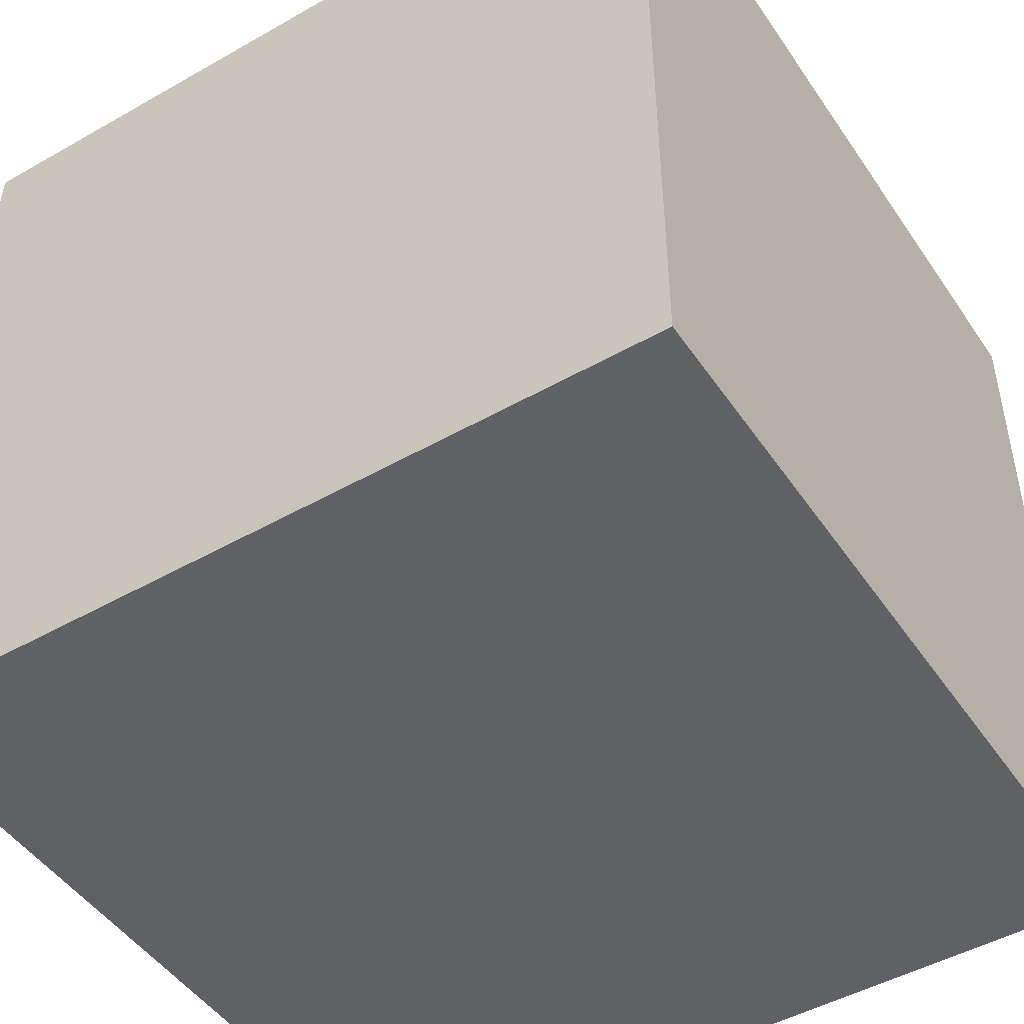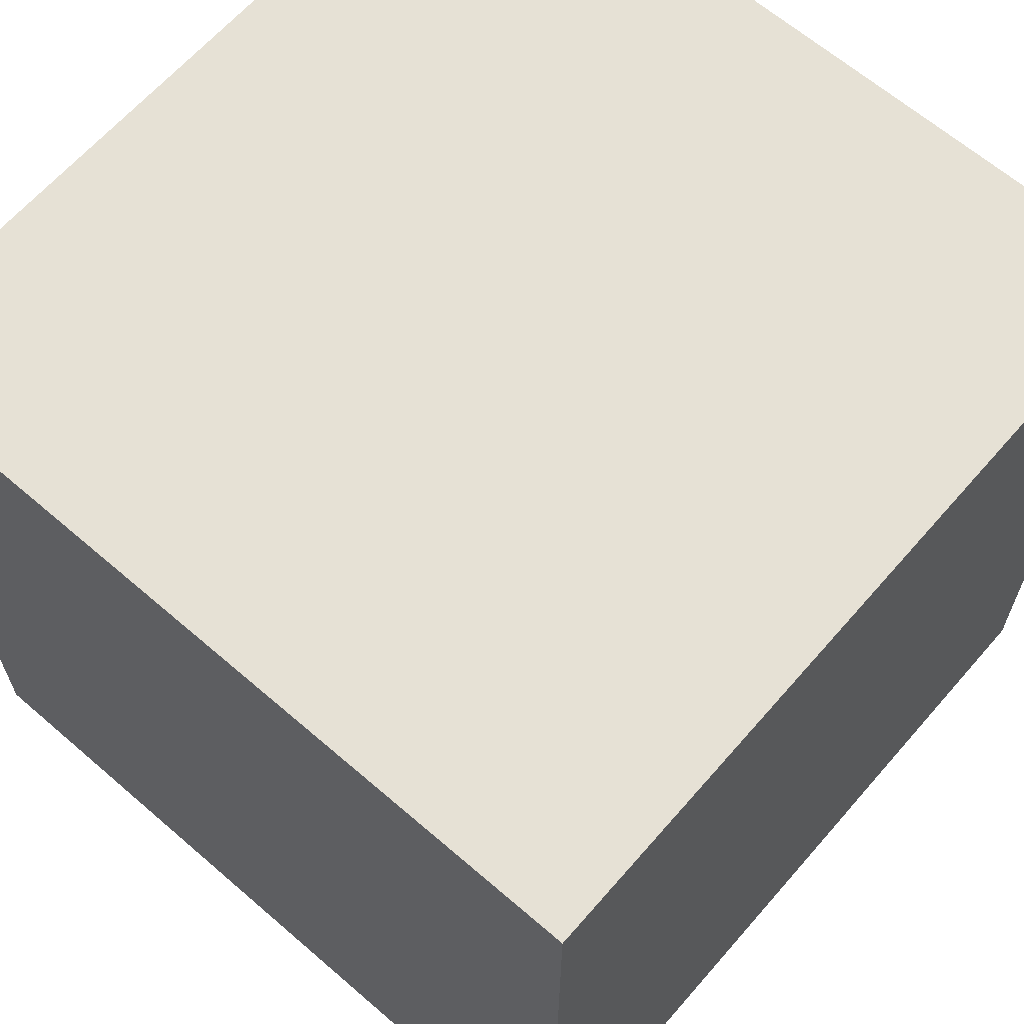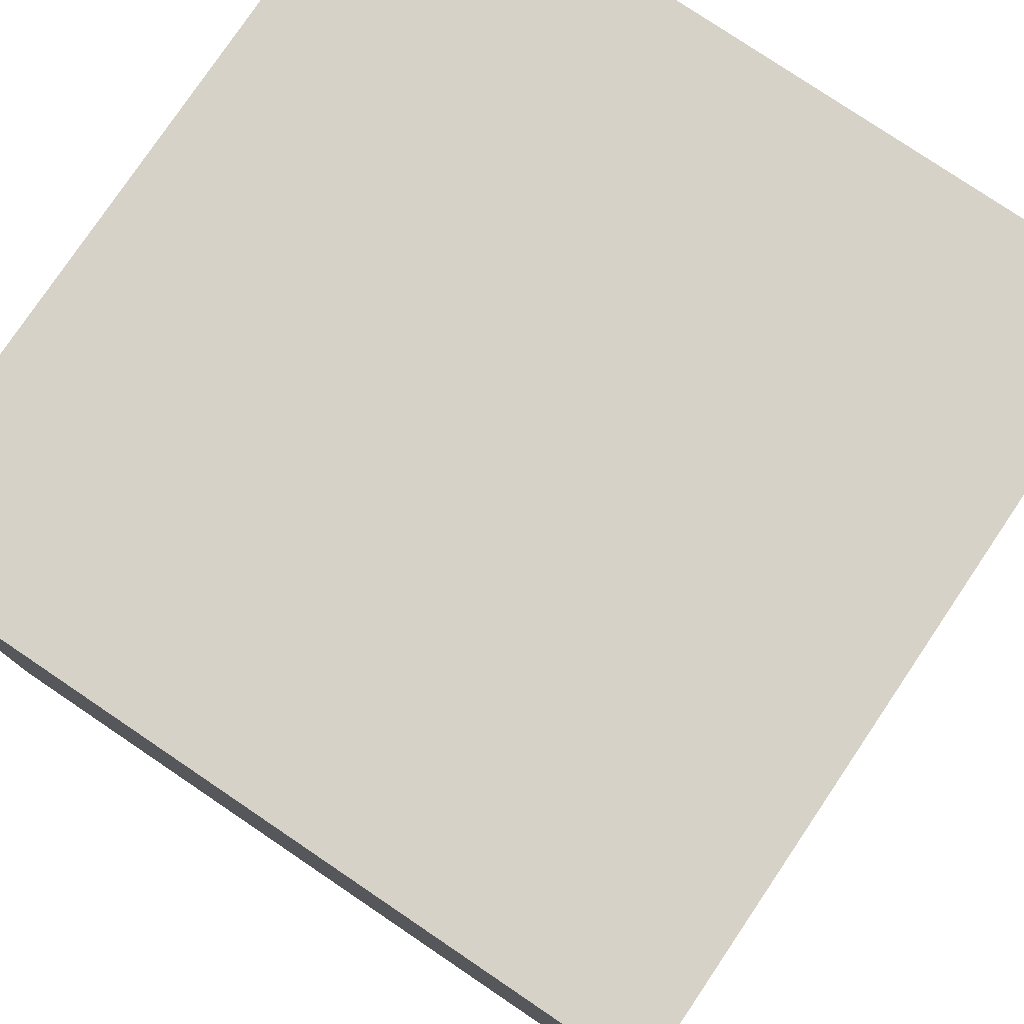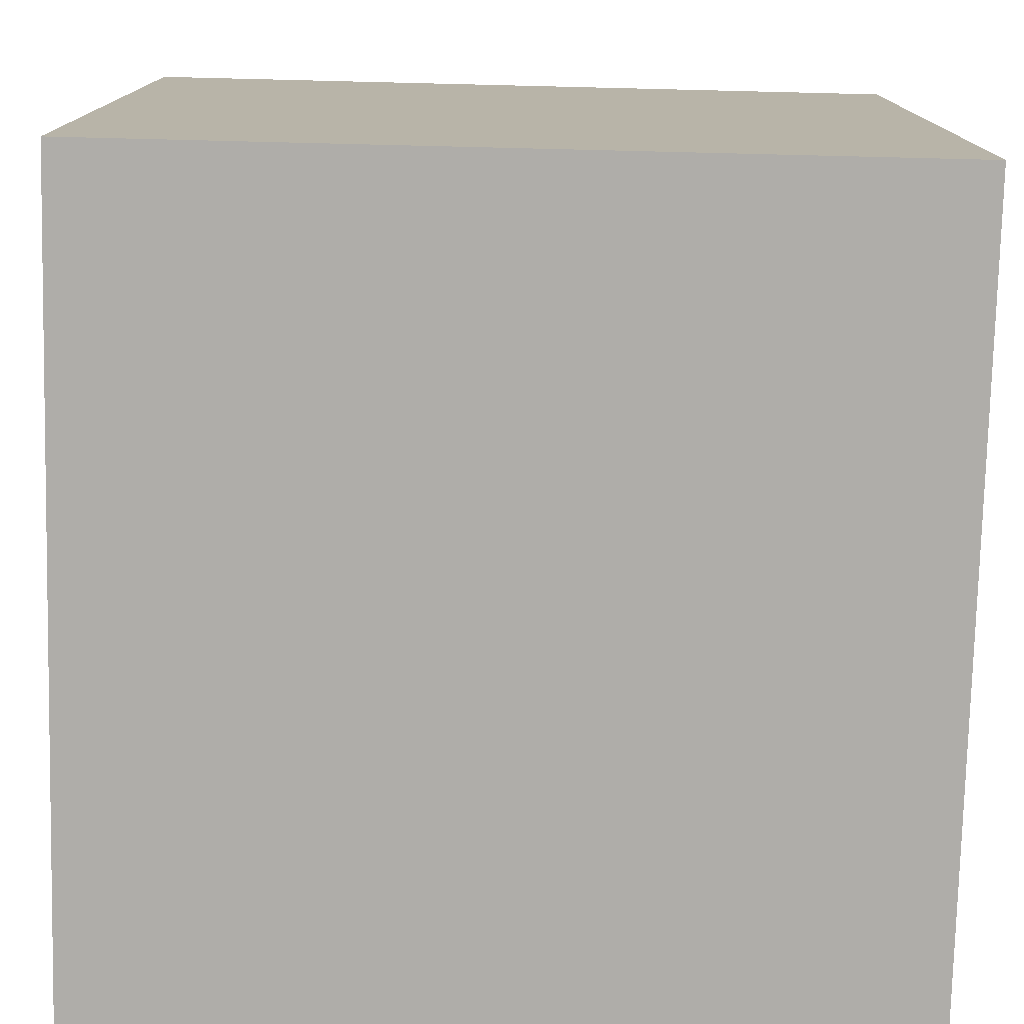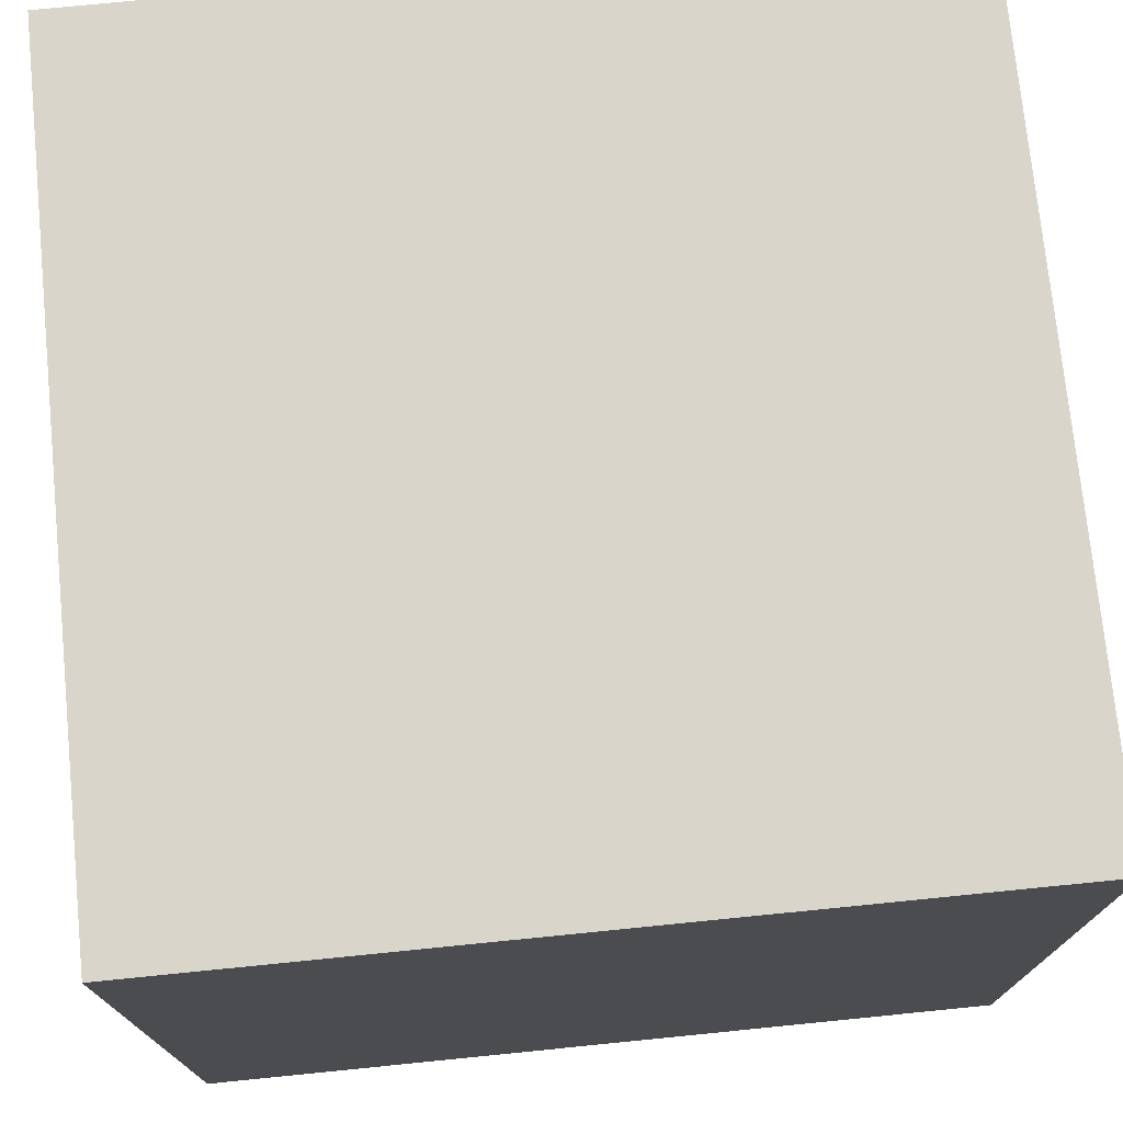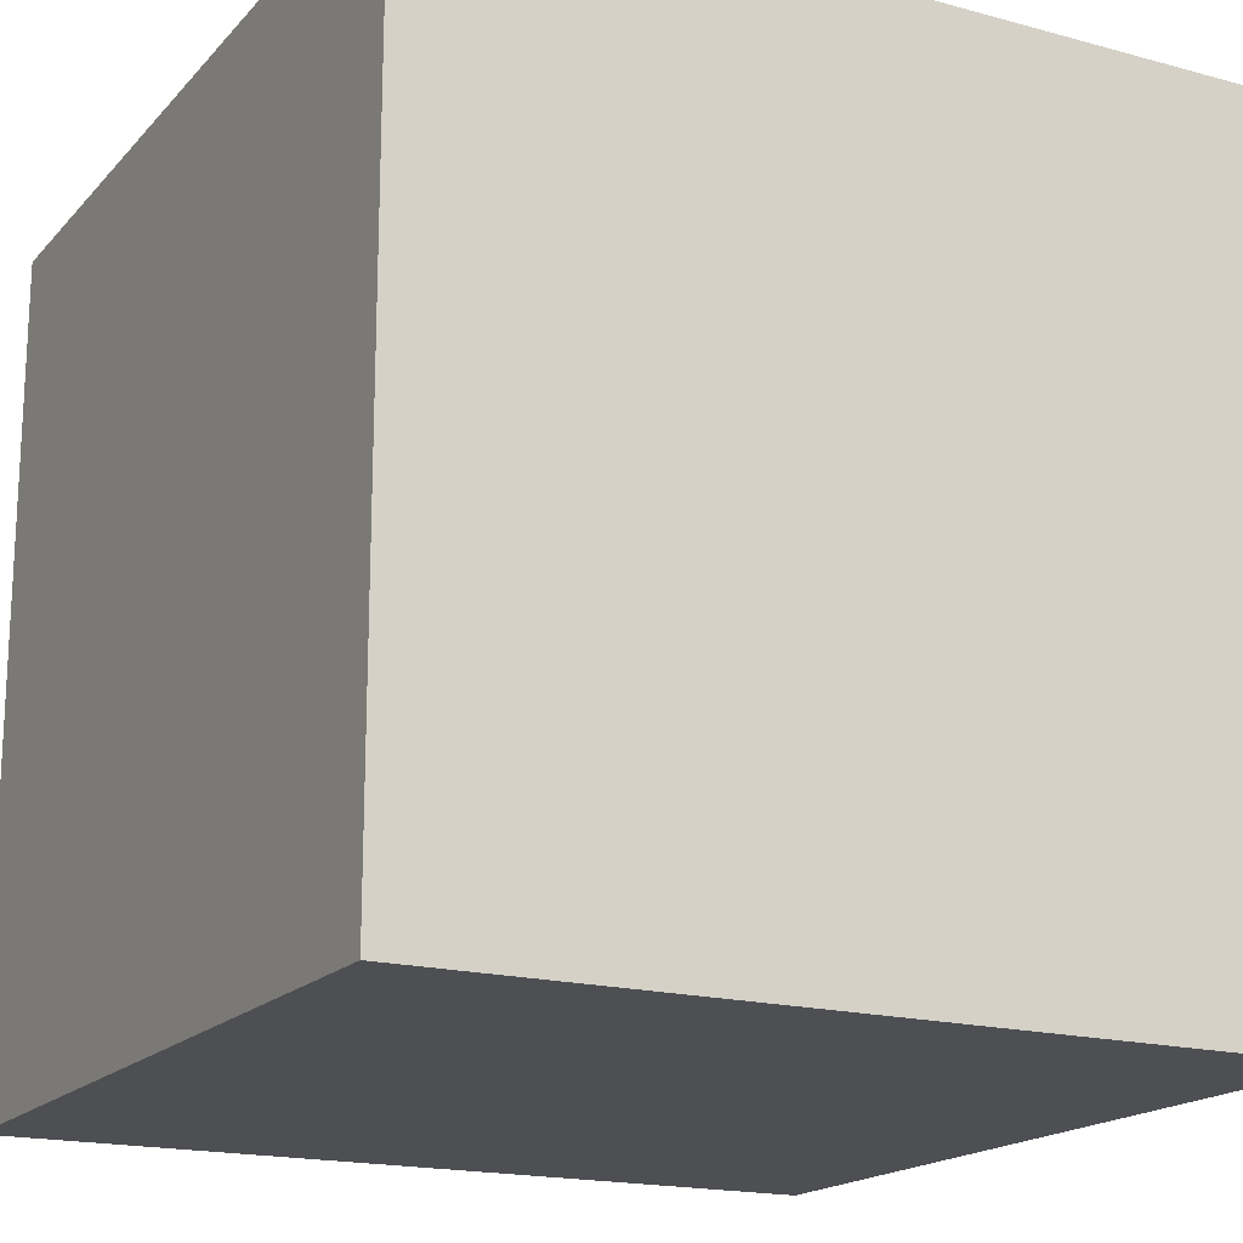
<metadata>
{"format":"obj","ext":"obj","renderer":"f3d","projection":"perspective","resolution":1024,"background":"white","views":[{"elev":-47.8,"azim":122.6,"up":"+Z"},{"elev":64.5,"azim":41.0,"up":"+Y"},{"elev":78.6,"azim":-146.0,"up":"+Z"},{"elev":-77.2,"azim":-91.4,"up":"+Y"},{"elev":74.5,"azim":-5.7,"up":"+Y"},{"elev":-17.9,"azim":-28.0,"up":"+Z"}]}
</metadata>
<code>
g Cube.241
v -1 -1 1
v -1 -1 -1
v -1 1 -1
v -1 1 1
v -1 -1 -1
v 1 -1 -1
v 1 1 -1
v -1 1 -1
v 1 -1 -1
v 1 -1 1
v 1 1 1
v 1 1 -1
v 1 -1 1
v -1 -1 1
v -1 1 1
v 1 1 1
v -1 -1 -1
v -1 -1 1
v 1 -1 1
v 1 -1 -1
v 1 1 -1
v 1 1 1
v -1 1 1
v -1 1 -1
g Cube.241_0
f 3 2 1
f 4 3 1
f 7 6 5
f 8 7 5
f 11 10 9
f 12 11 9
f 15 14 13
f 16 15 13
f 19 18 17
f 20 19 17
f 23 22 21
f 24 23 21

</code>
